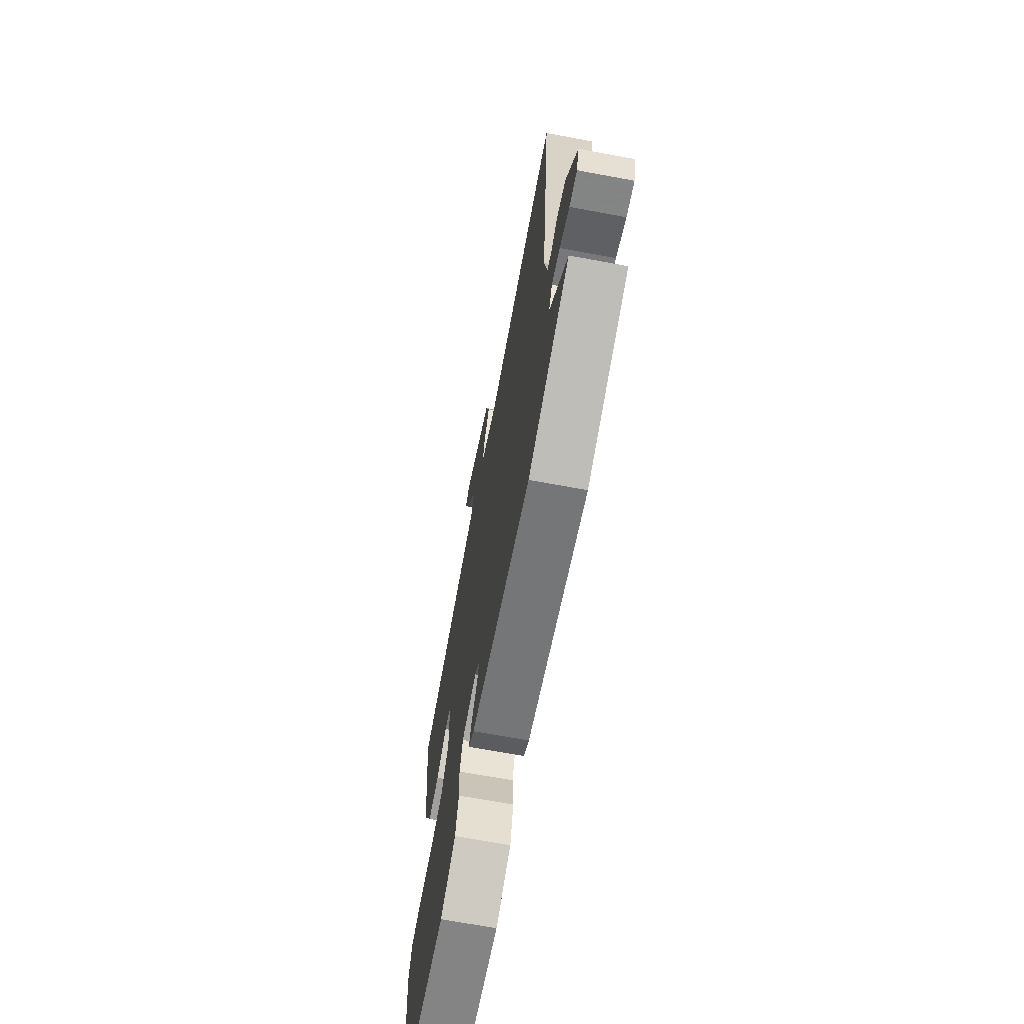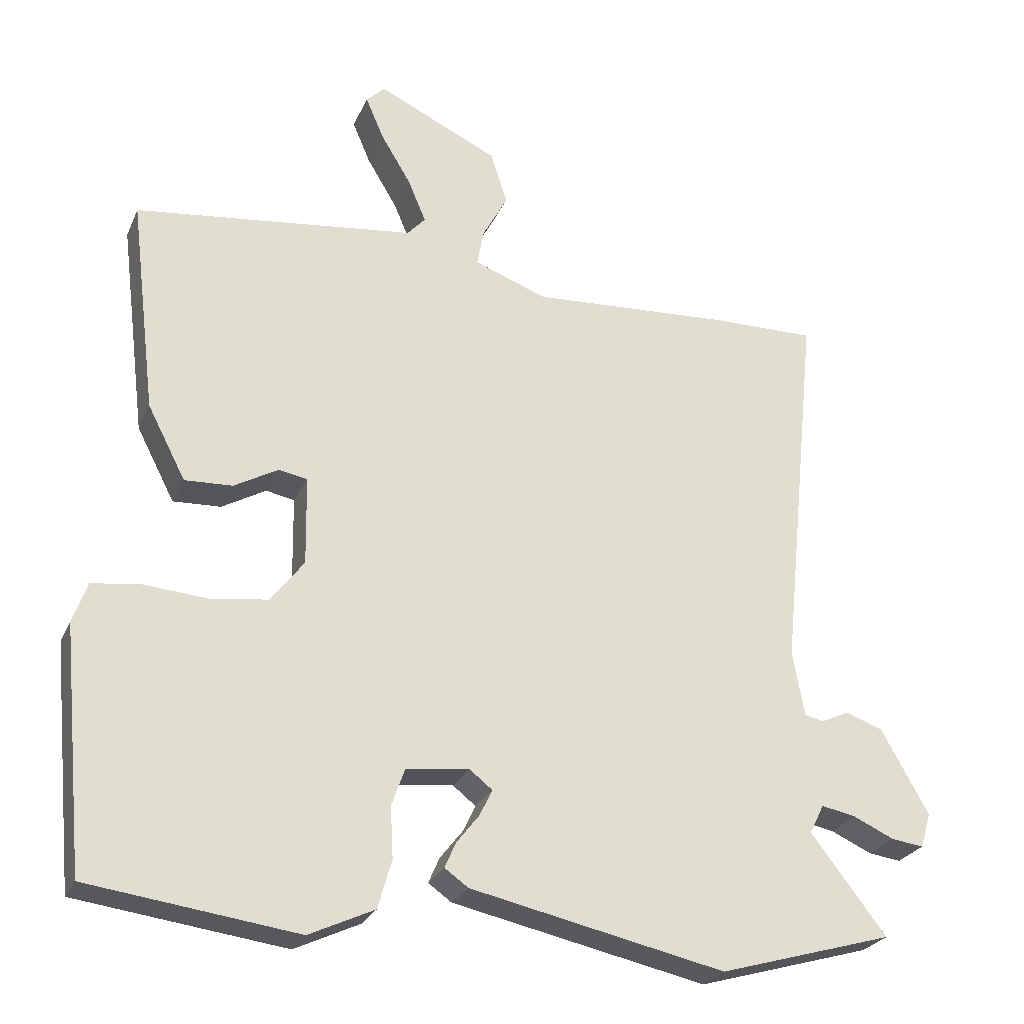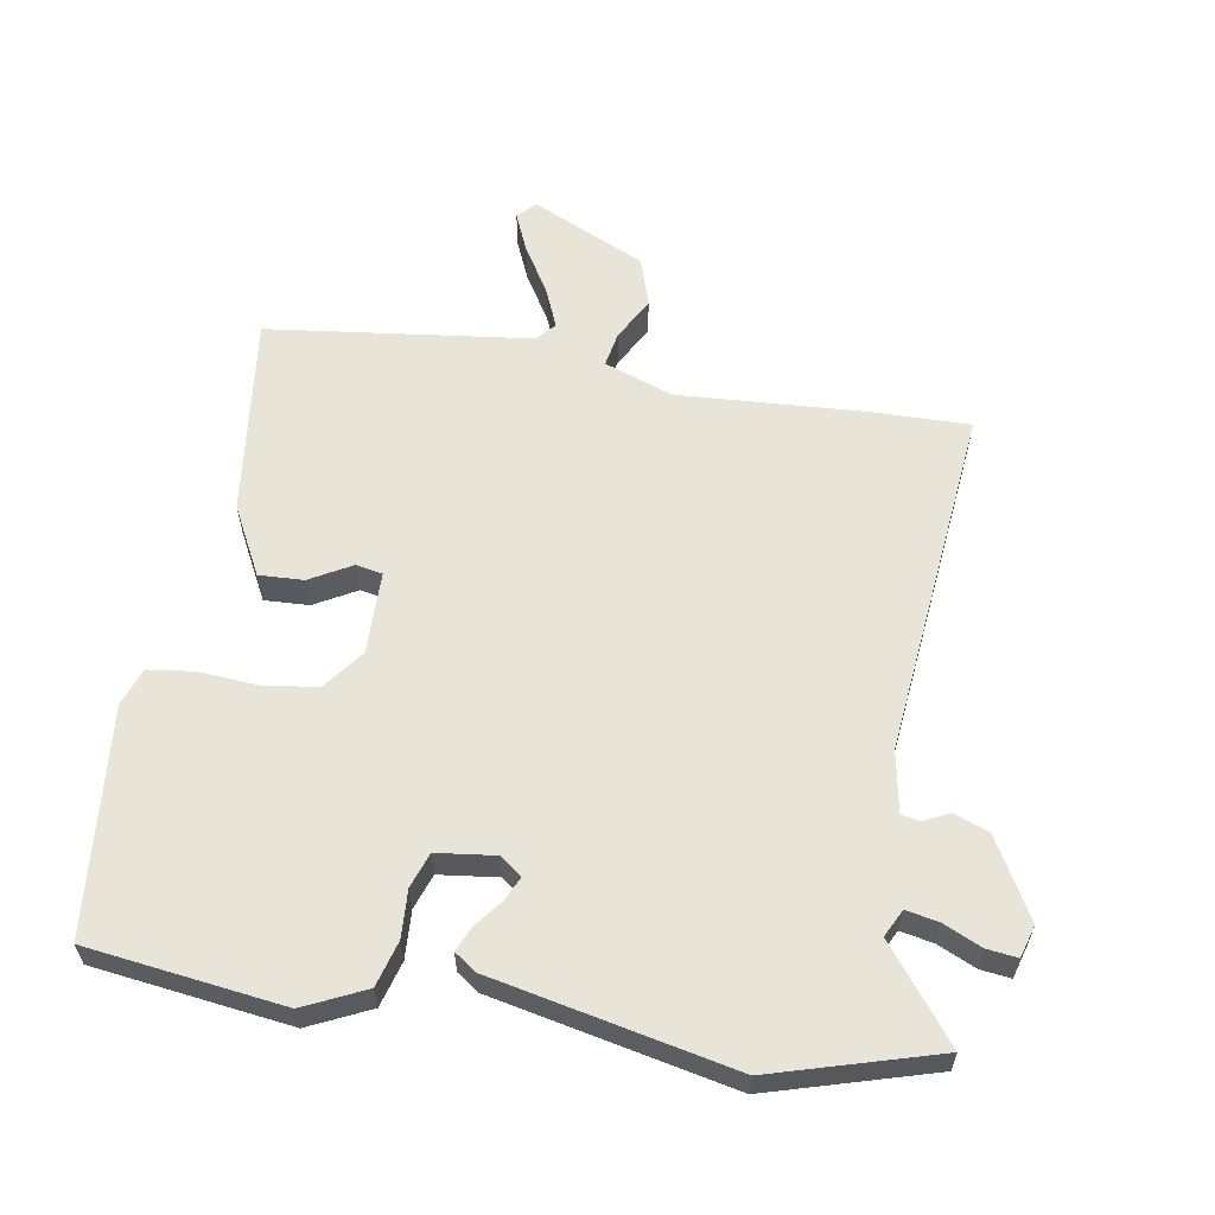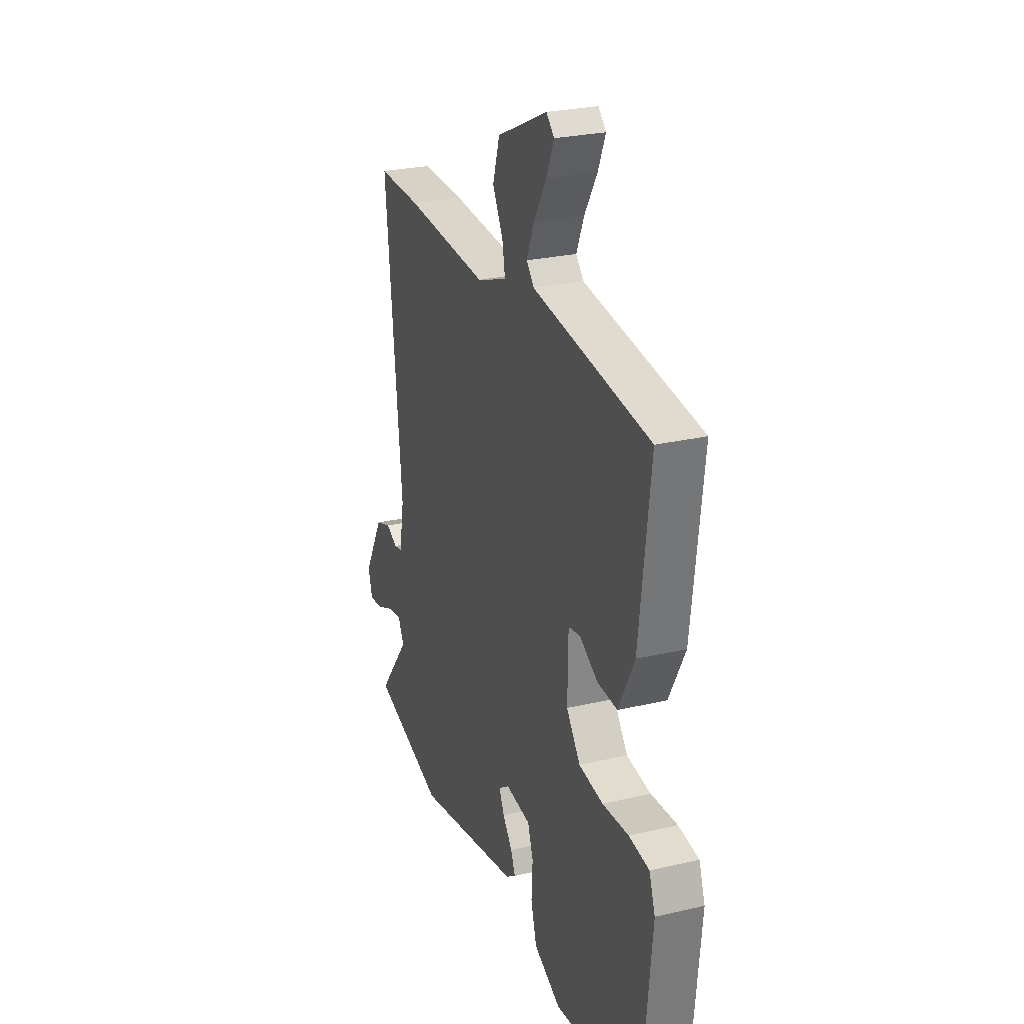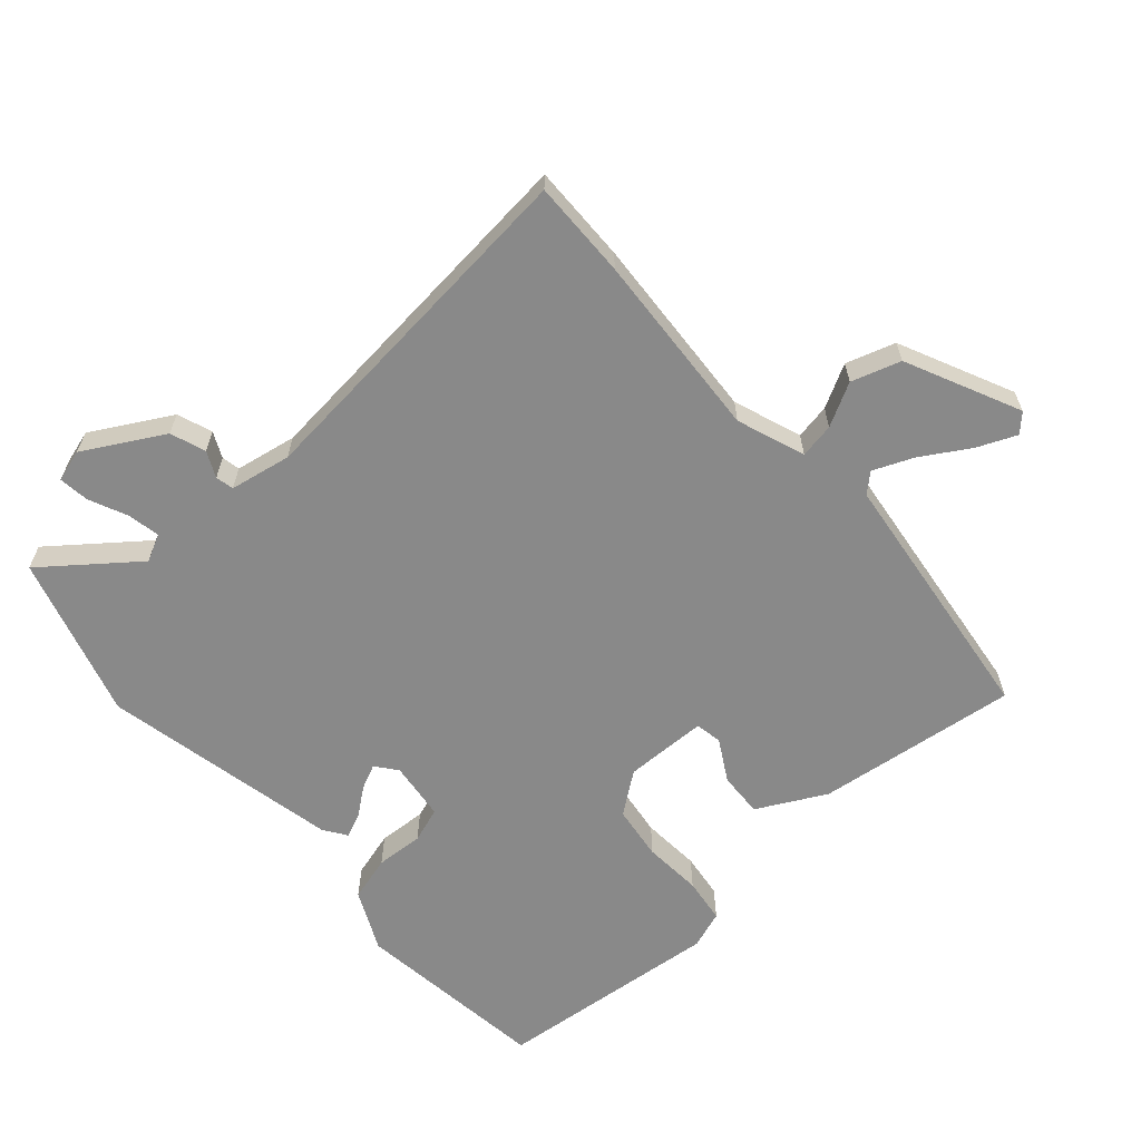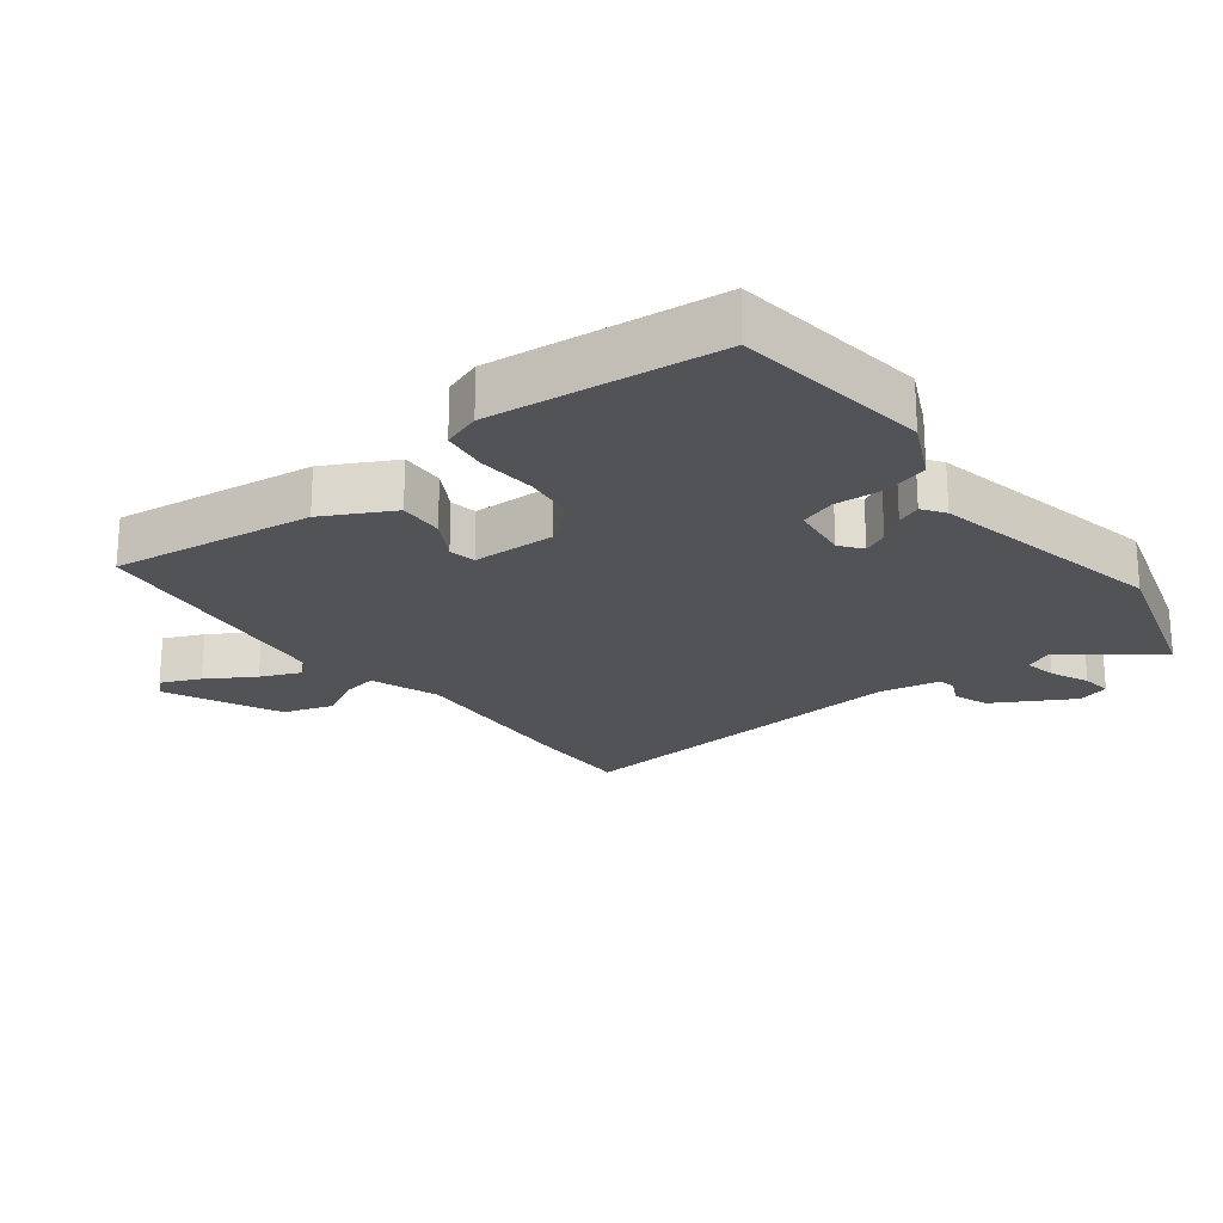
<metadata>
{"format":"obj","ext":"obj","renderer":"f3d","projection":"perspective","resolution":1024,"background":"white","views":[{"elev":-68.9,"azim":-100.5,"up":"+Z"},{"elev":-26.0,"azim":160.2,"up":"+Z"},{"elev":59.8,"azim":-170.6,"up":"+Y"},{"elev":26.6,"azim":69.9,"up":"+Z"},{"elev":-63.1,"azim":-48.8,"up":"+Y"},{"elev":-22.1,"azim":127.2,"up":"+Y"}]}
</metadata>
<code>
v -0.573 0.07 0.501
v -0.422 0.07 0.499
v -0.132 0.07 0.482
v -0.027 0.07 0.521
v -0.037 0.07 0.575
v -0.073 0.07 0.641
v -0.049 0.07 0.717
v 0.126 0.07 0.8
v 0.153 0.07 0.774
v 0.127 0.07 0.713
v 0.083 0.07 0.64
v 0.057 0.07 0.578
v 0.083 0.07 0.549
v 0.489 0.07 0.5
v 0.451 0.07 0.188
v 0.396 0.07 0.082
v 0.327 0.07 0.085
v 0.263 0.07 0.121
v 0.222 0.07 0.113
v 0.22 0.07 -0.015
v 0.268 0.07 -0.078
v 0.352 0.07 -0.089
v 0.443 0.07 -0.082
v 0.513 0.07 -0.091
v 0.534 0.07 -0.149
v 0.5 0.07 -0.499
v 0.199 0.07 -0.539
v 0.105 0.07 -0.495
v 0.085 0.07 -0.425
v 0.089 0.07 -0.351
v 0.07 0.07 -0.297
v -0.021 0.07 -0.286
v -0.054 0.07 -0.312
v -0.036 0.07 -0.35
v -0.003 0.07 -0.392
v 0.013 0.07 -0.429
v -0.021 0.07 -0.453
v -0.389 0.07 -0.532
v -0.641 0.07 -0.459
v -0.532 0.07 -0.318
v -0.553 0.07 -0.276
v -0.603 0.07 -0.286
v -0.662 0.07 -0.313
v -0.709 0.07 -0.319
v -0.724 0.07 -0.269
v -0.656 0.07 -0.147
v -0.602 0.07 -0.127
v -0.562 0.07 -0.146
v -0.534 0.07 -0.14
v -0.517 0.07 -0.045
v -0.573 0 0.501
v -0.422 0 0.499
v -0.132 0 0.482
v -0.027 0 0.521
v -0.037 0 0.575
v -0.073 0 0.641
v -0.049 0 0.717
v 0.126 0 0.8
v 0.153 0 0.774
v 0.127 0 0.713
v 0.083 0 0.64
v 0.057 0 0.578
v 0.083 0 0.549
v 0.489 0 0.5
v 0.451 0 0.188
v 0.396 0 0.082
v 0.327 0 0.085
v 0.263 0 0.121
v 0.222 0 0.113
v 0.22 0 -0.015
v 0.268 0 -0.078
v 0.352 0 -0.089
v 0.443 0 -0.082
v 0.513 0 -0.091
v 0.534 0 -0.149
v 0.5 0 -0.499
v 0.199 0 -0.539
v 0.105 0 -0.495
v 0.085 0 -0.425
v 0.089 0 -0.351
v 0.07 0 -0.297
v -0.021 0 -0.286
v -0.054 0 -0.312
v -0.036 0 -0.35
v -0.003 0 -0.392
v 0.013 0 -0.429
v -0.021 0 -0.453
v -0.389 0 -0.532
v -0.641 0 -0.459
v -0.532 0 -0.318
v -0.553 0 -0.276
v -0.603 0 -0.286
v -0.662 0 -0.313
v -0.709 0 -0.319
v -0.724 0 -0.269
v -0.656 0 -0.147
v -0.602 0 -0.127
v -0.562 0 -0.146
v -0.534 0 -0.14
v -0.517 0 -0.045
f 45 46 47 48
f 45 48 49
f 42 43 44 45
f 41 42 45 49
f 40 41 49 50
f 38 39 40
f 37 38 40 50
f 34 35 36 37
f 33 34 37 50
f 27 28 29 30
f 27 30 31
f 26 27 31
f 25 26 31
f 22 23 24 25
f 21 22 25 31
f 20 21 31 32
f 15 16 17 18
f 13 14 15 18
f 12 13 18 19
f 8 9 10 11
f 8 11 12
f 5 6 7 8
f 4 5 8 12
f 50 1 2 3
f 50 3 4
f 20 32 33 50
f 19 20 50
f 4 12 19 50
f 98 97 96 95
f 99 98 95
f 95 94 93 92
f 99 95 92 91
f 100 99 91 90
f 90 89 88
f 100 90 88 87
f 87 86 85 84
f 100 87 84 83
f 80 79 78 77
f 81 80 77
f 81 77 76
f 81 76 75
f 75 74 73 72
f 81 75 72 71
f 82 81 71 70
f 68 67 66 65
f 68 65 64 63
f 69 68 63 62
f 61 60 59 58
f 62 61 58
f 58 57 56 55
f 62 58 55 54
f 53 52 51 100
f 54 53 100
f 100 83 82 70
f 100 70 69
f 100 69 62 54
f 1 51 52 2
f 2 52 53 3
f 3 53 54 4
f 4 54 55 5
f 5 55 56 6
f 6 56 57 7
f 7 57 58 8
f 8 58 59 9
f 9 59 60 10
f 10 60 61 11
f 11 61 62 12
f 12 62 63 13
f 13 63 64 14
f 14 64 65 15
f 15 65 66 16
f 16 66 67 17
f 17 67 68 18
f 18 68 69 19
f 19 69 70 20
f 20 70 71 21
f 21 71 72 22
f 22 72 73 23
f 23 73 74 24
f 24 74 75 25
f 25 75 76 26
f 26 76 77 27
f 27 77 78 28
f 28 78 79 29
f 29 79 80 30
f 30 80 81 31
f 31 81 82 32
f 32 82 83 33
f 33 83 84 34
f 34 84 85 35
f 35 85 86 36
f 36 86 87 37
f 37 87 88 38
f 38 88 89 39
f 39 89 90 40
f 40 90 91 41
f 41 91 92 42
f 42 92 93 43
f 43 93 94 44
f 44 94 95 45
f 45 95 96 46
f 46 96 97 47
f 47 97 98 48
f 48 98 99 49
f 49 99 100 50
f 50 100 51 1

</code>
